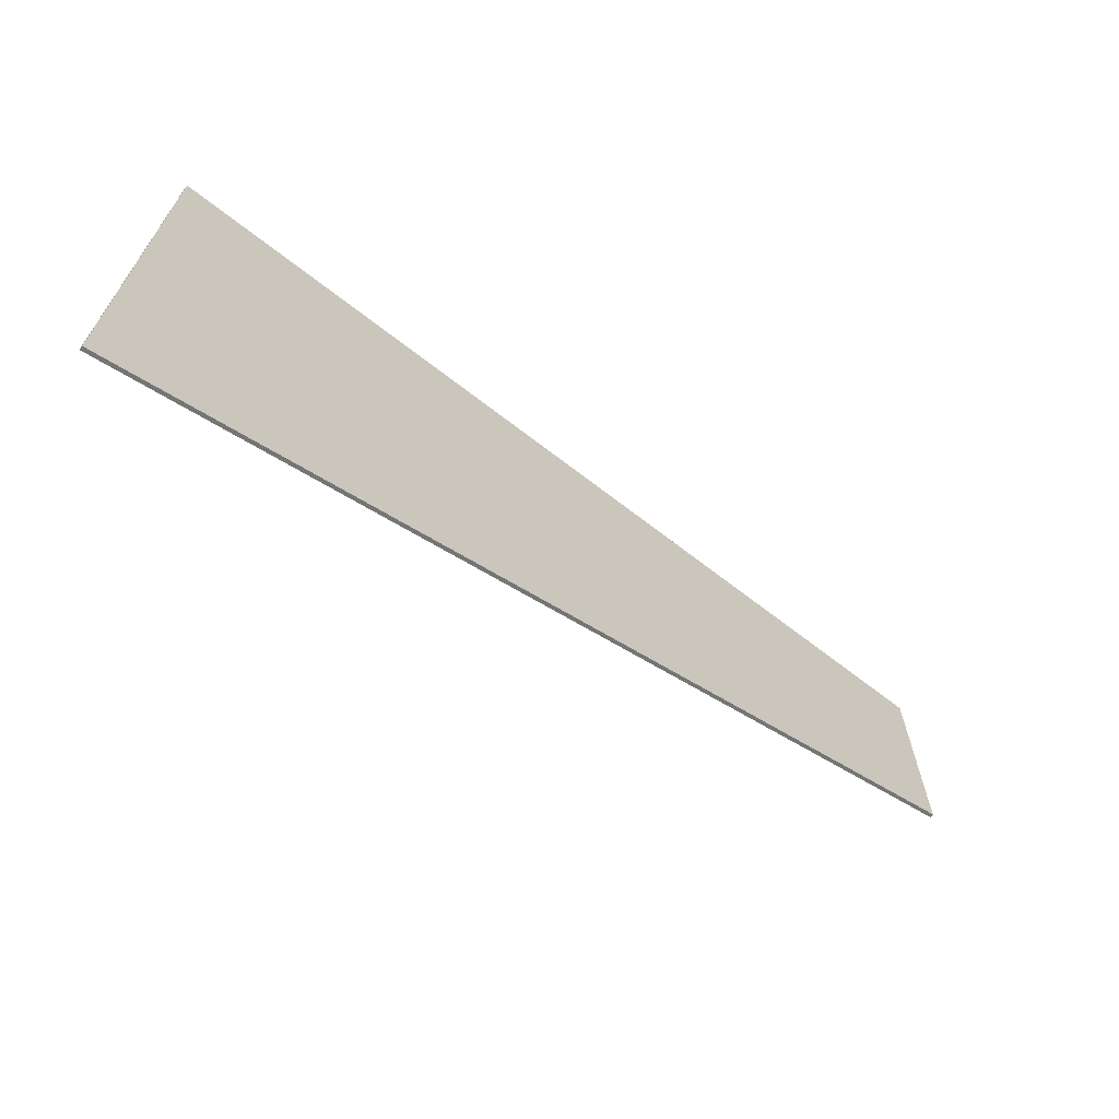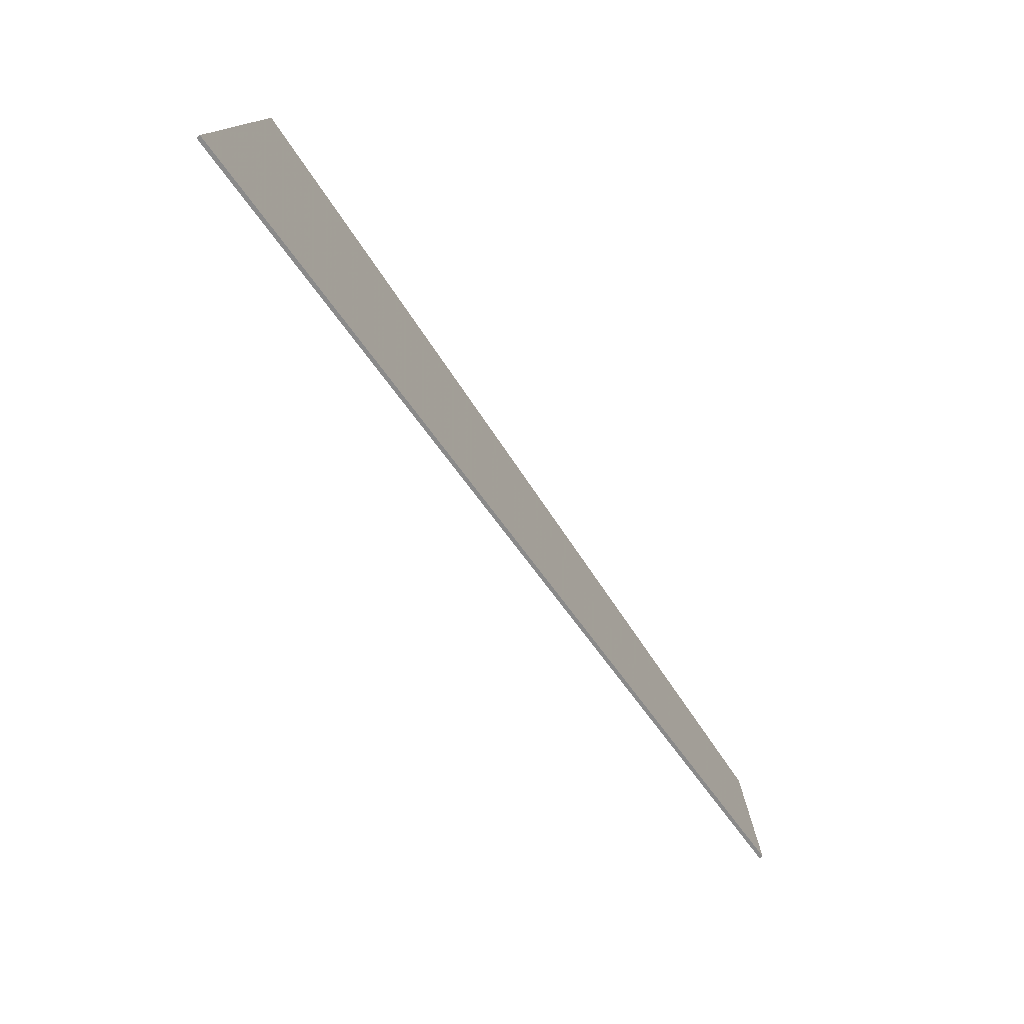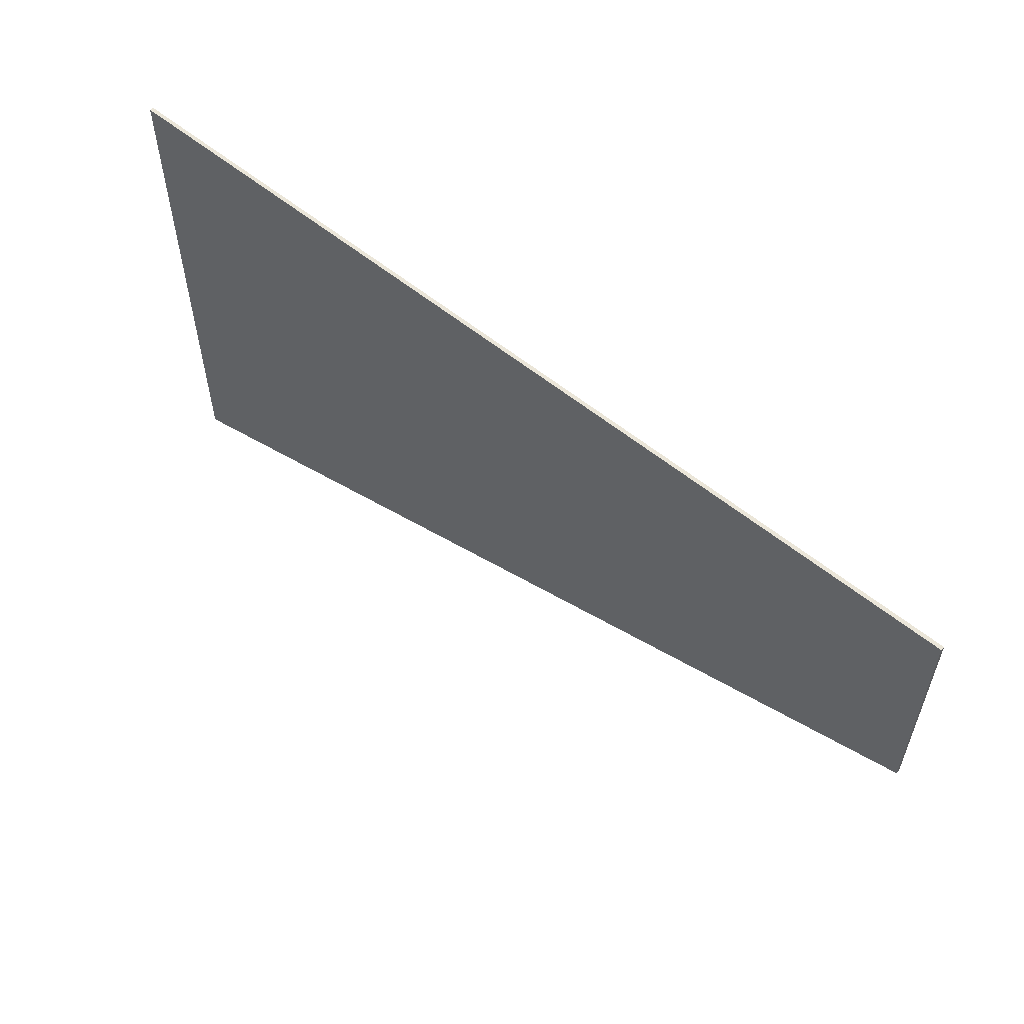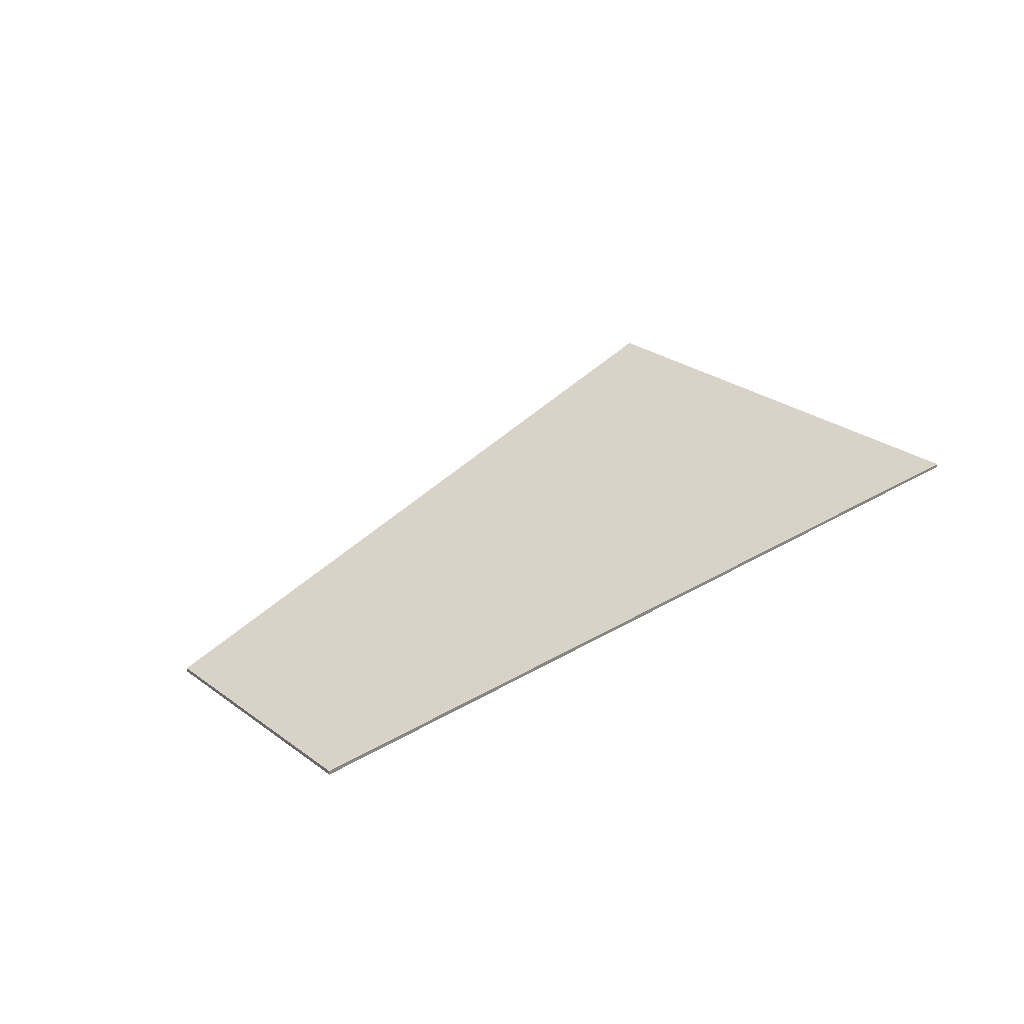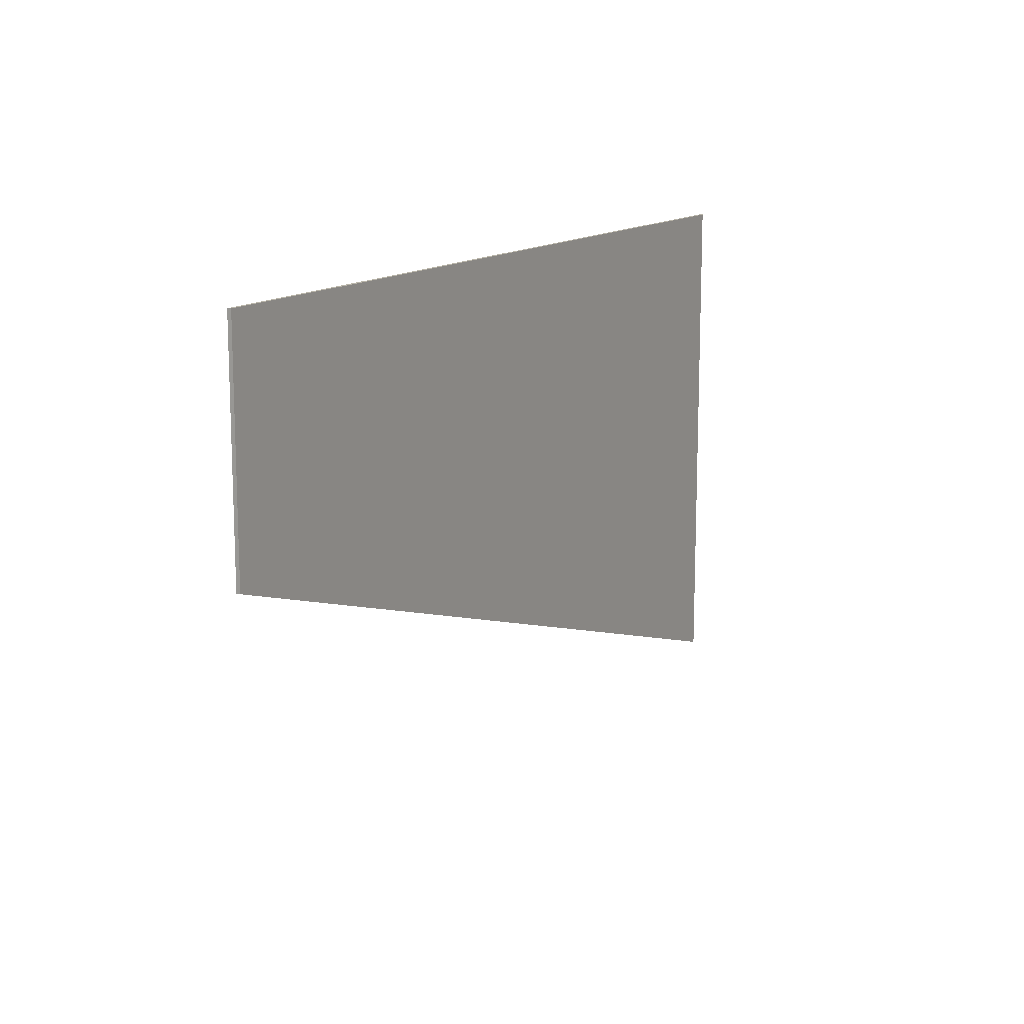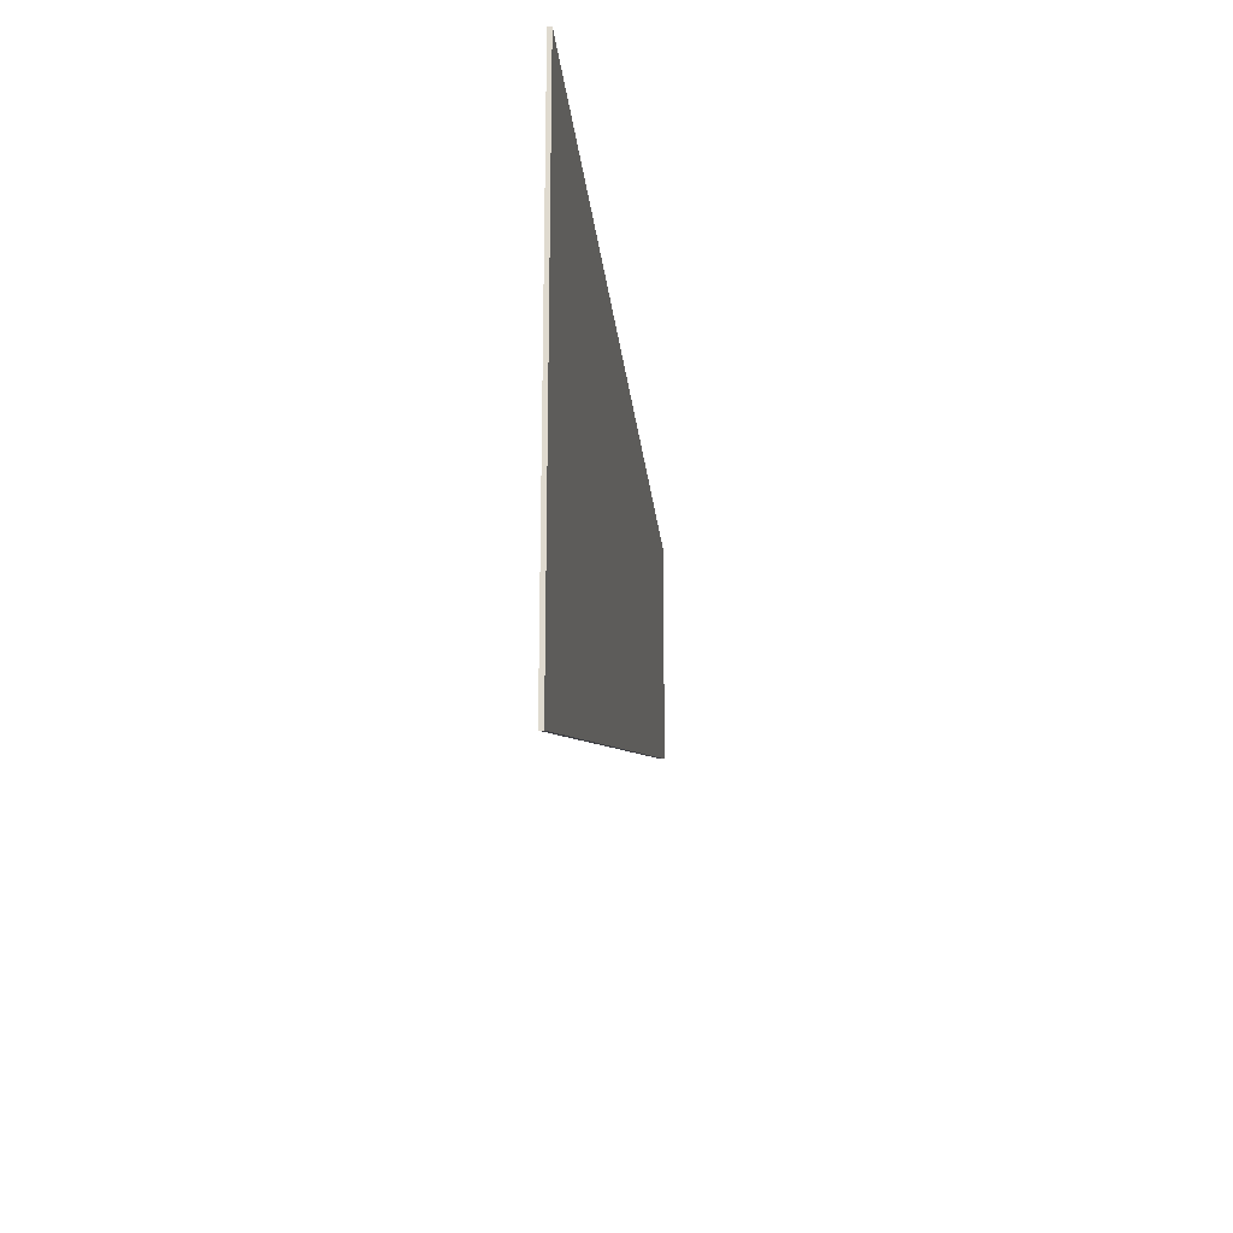
<metadata>
{"format":"obj","ext":"obj","renderer":"f3d","projection":"perspective","resolution":1024,"background":"white","views":[{"elev":-67.1,"azim":-38.0,"up":"+Y"},{"elev":-77.5,"azim":-55.3,"up":"+Y"},{"elev":57.2,"azim":40.5,"up":"+Y"},{"elev":27.9,"azim":137.5,"up":"+Z"},{"elev":13.4,"azim":118.5,"up":"+Y"},{"elev":-21.8,"azim":-84.2,"up":"+Y"}]}
</metadata>
<code>
o 8
v 1905 2011 6.1
v 1905 2005 6.2
v 1905 2005 6.1
v 1881 1998 6.1
v 1905 2005 6.1
v 1881 2011 6.1
v 1881 2011 6.2
v 1881 1998 6.2
v 1905 2011 6.1
v 1881 1998 6.1
v 1905 2005 6.1
v 1881 2011 6.2
v 1905 2005 6.2
v 1905 2005 6.2
v 1905 2011 6.2
f 1 2 3
f 2 4 5
f 1 4 6
f 7 4 8
f 7 9 6
f 10 9 11
f 10 12 6
f 10 13 8
f 14 12 8
f 7 13 15
f 14 9 15
f 1 12 15

</code>
